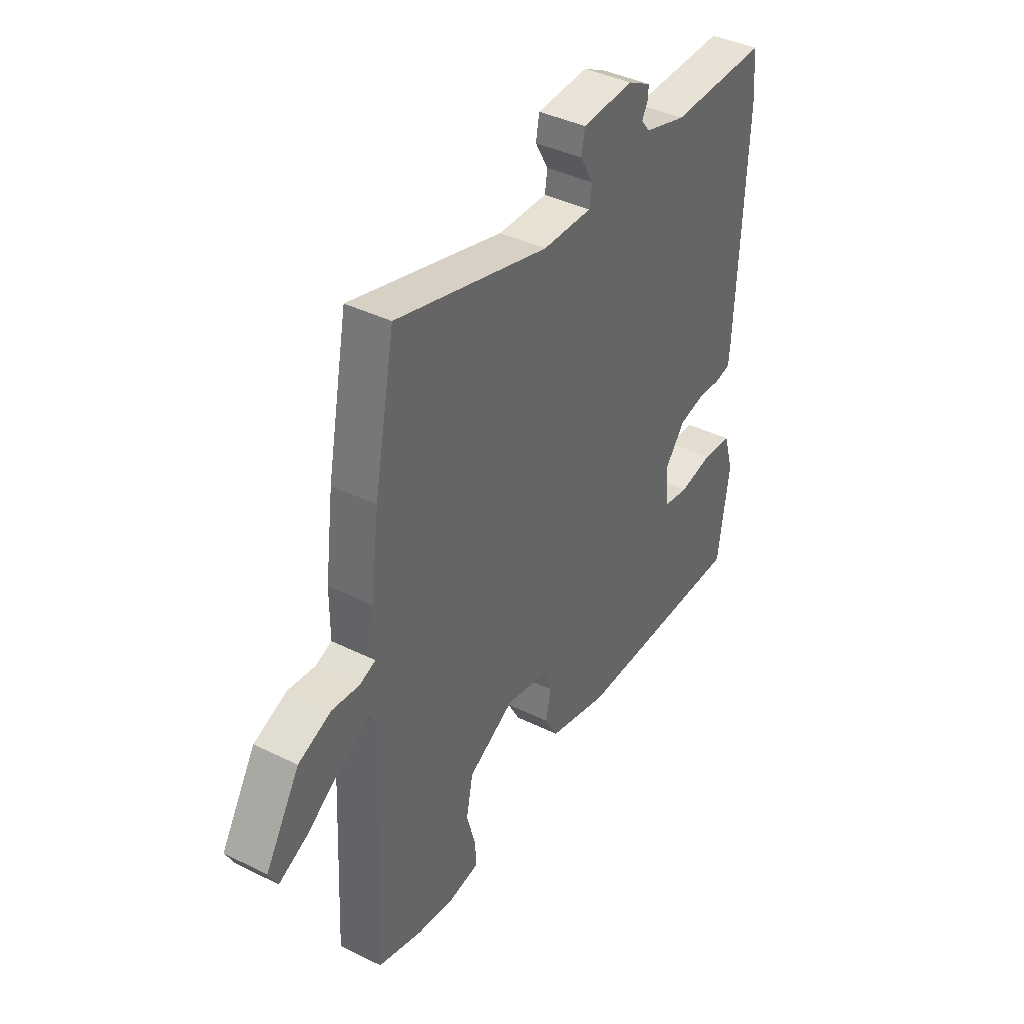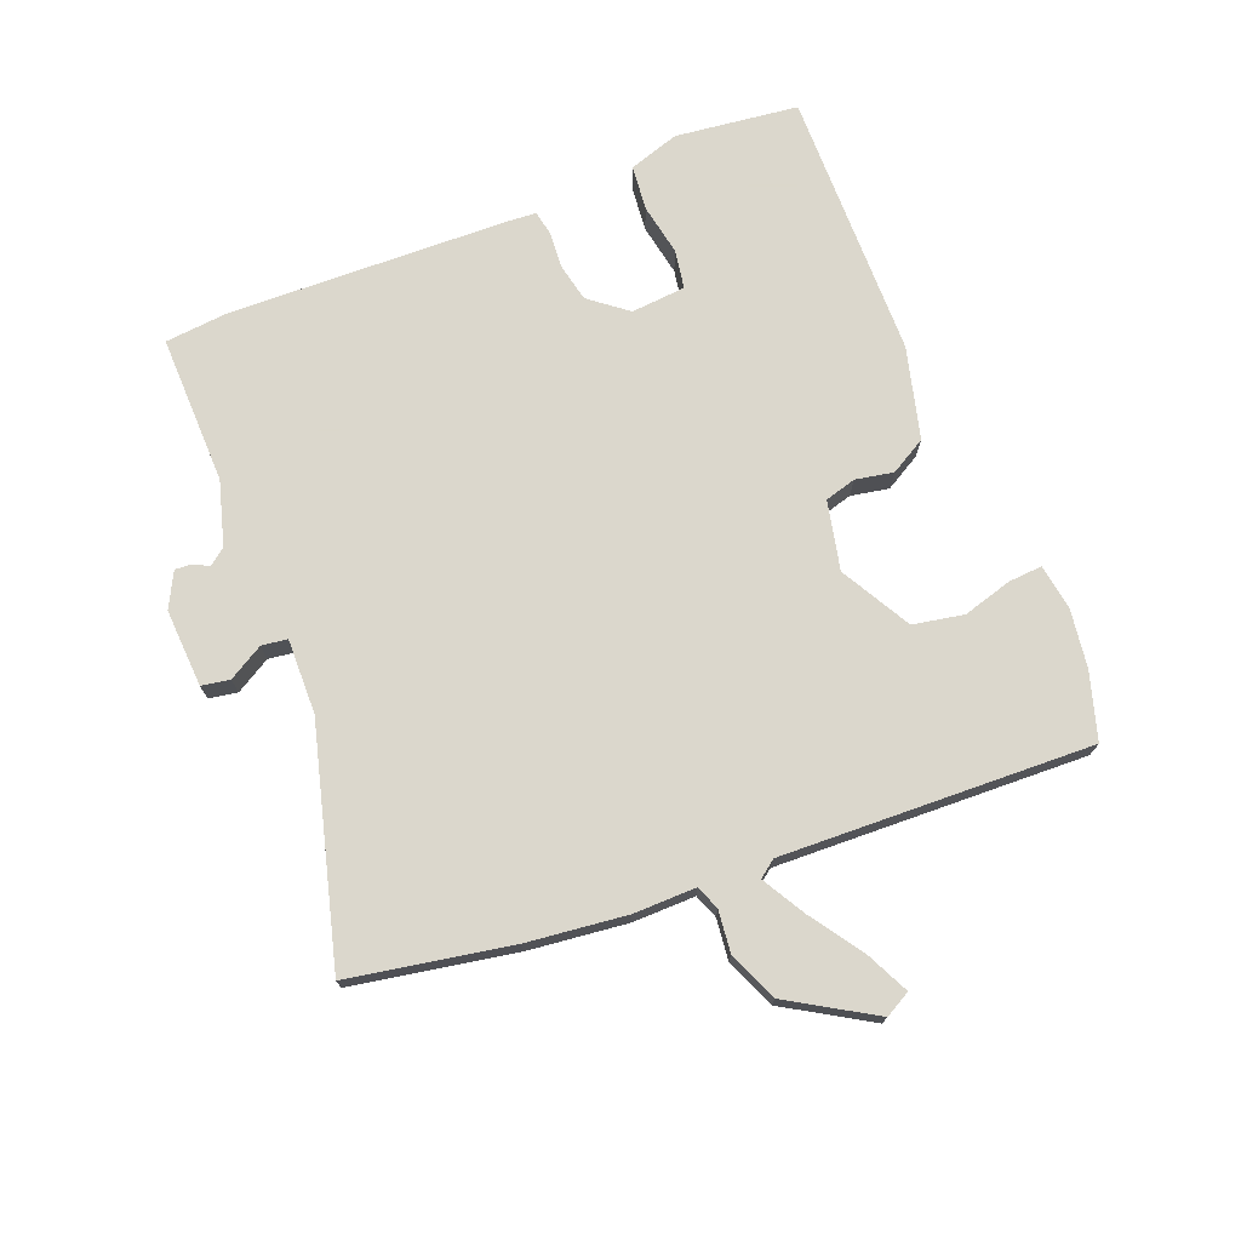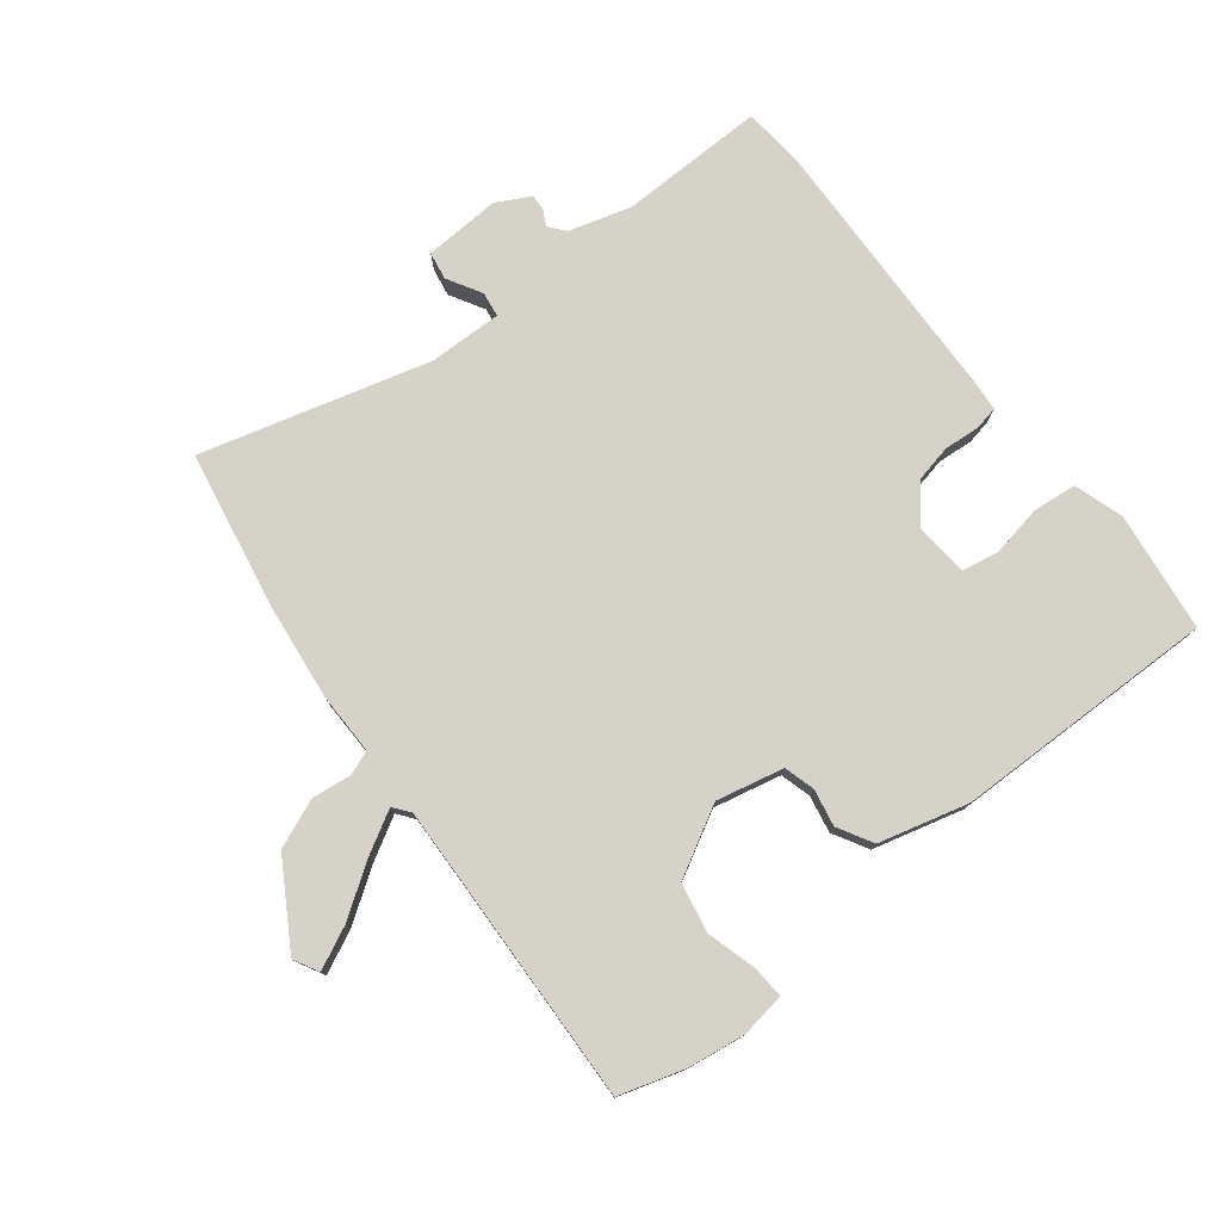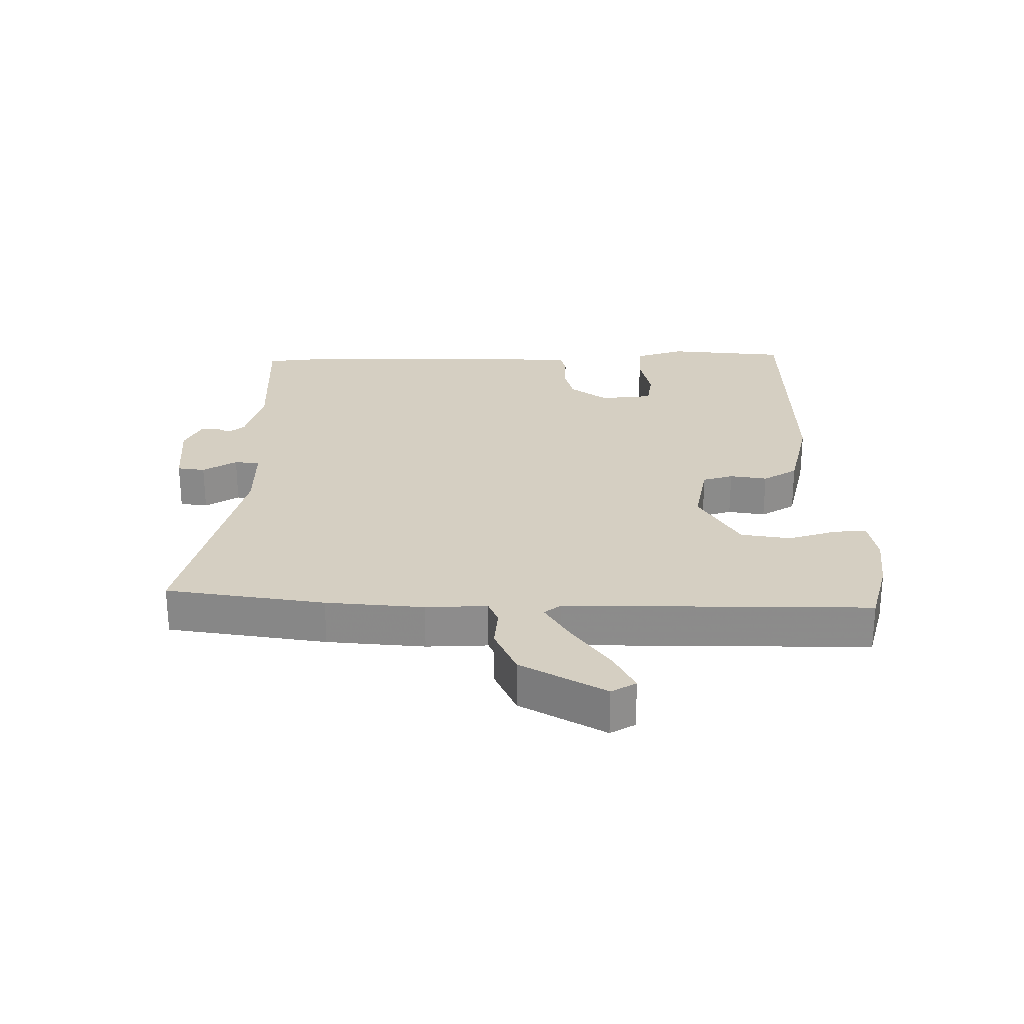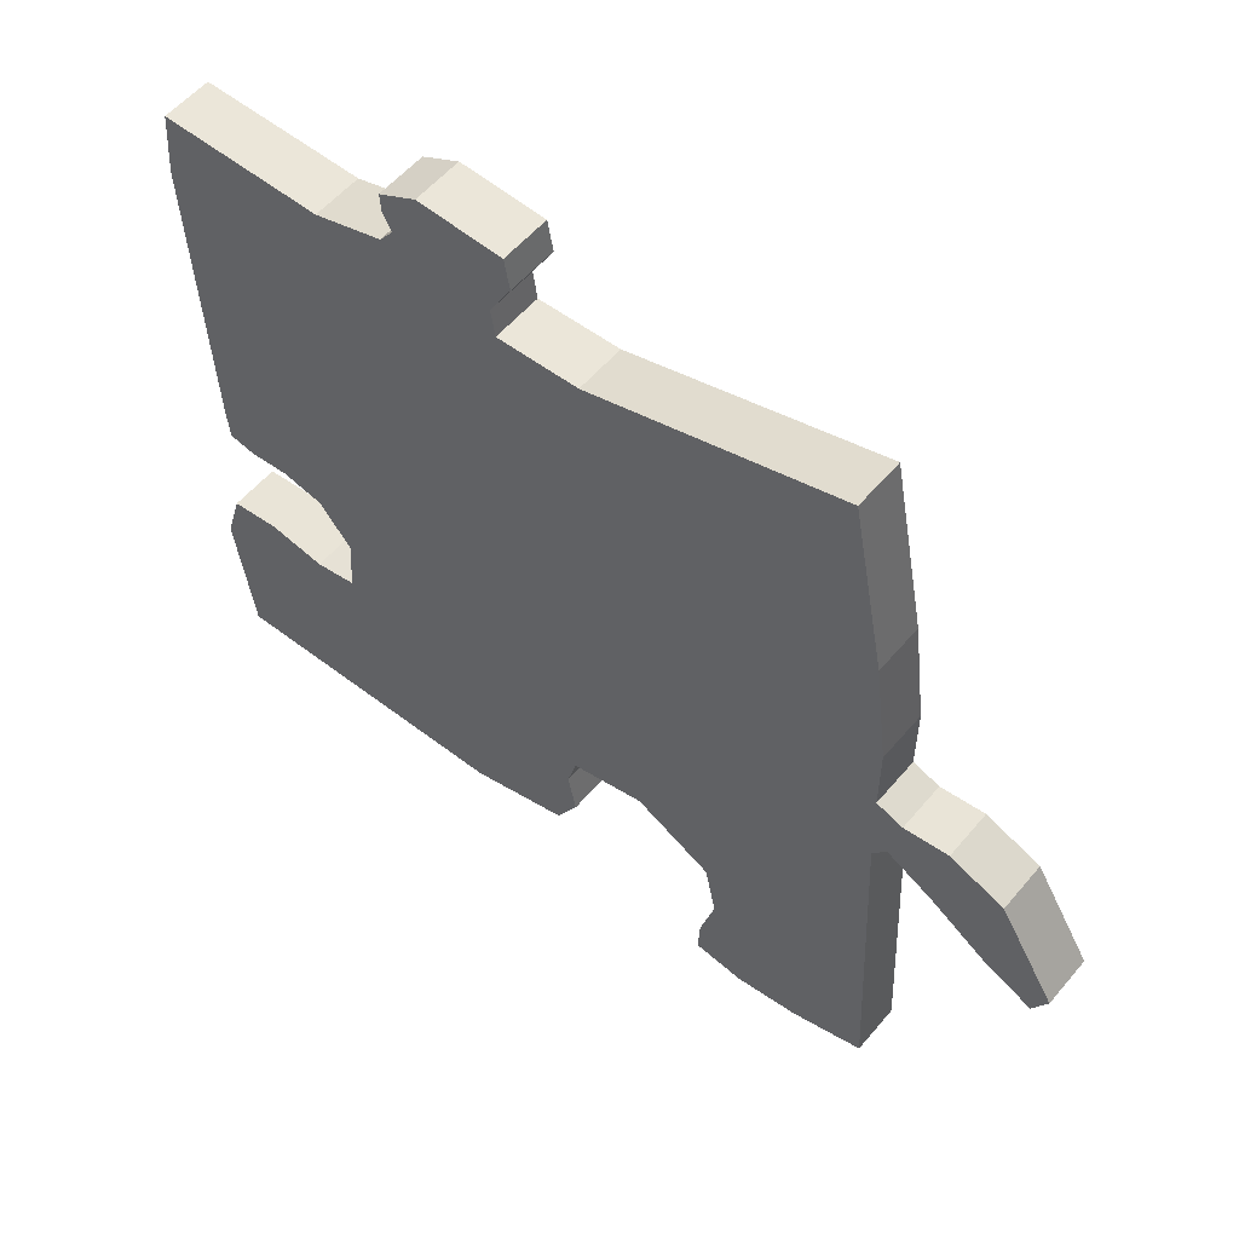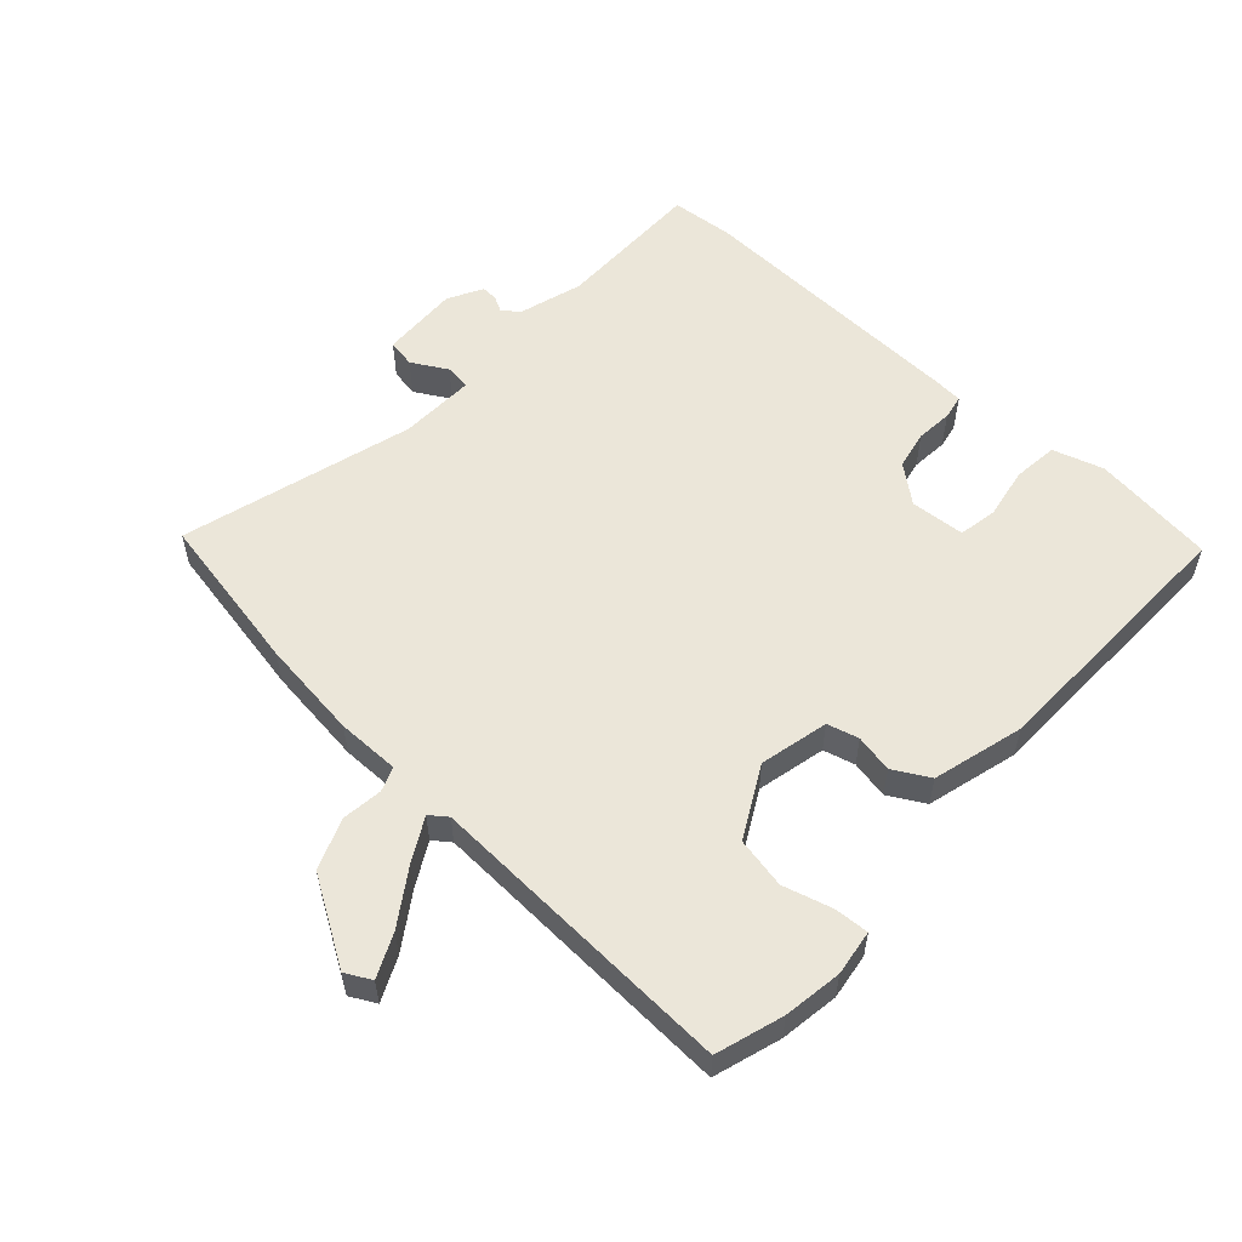
<metadata>
{"format":"obj","ext":"obj","renderer":"f3d","projection":"perspective","resolution":1024,"background":"white","views":[{"elev":40.2,"azim":121.3,"up":"+Z"},{"elev":73.4,"azim":67.6,"up":"+Y"},{"elev":77.4,"azim":141.3,"up":"+Y"},{"elev":25.9,"azim":87.9,"up":"+Y"},{"elev":56.0,"azim":39.5,"up":"+Z"},{"elev":55.8,"azim":132.2,"up":"+Y"}]}
</metadata>
<code>
v 0.572 0.07 -0.477
v 0.468 0.07 -0.51
v 0.377 0.07 -0.524
v 0.306 0.07 -0.514
v 0.309 0.07 -0.461
v 0.33 0.07 -0.384
v 0.314 0.07 -0.305
v 0.204 0.07 -0.246
v 0.097 0.07 -0.271
v 0.084 0.07 -0.32
v 0.096 0.07 -0.379
v 0.065 0.07 -0.435
v -0.077 0.07 -0.474
v -0.496 0.07 -0.485
v -0.522 0.07 -0.294
v -0.498 0.07 -0.215
v -0.428 0.07 -0.207
v -0.347 0.07 -0.221
v -0.287 0.07 -0.21
v -0.281 0.07 -0.125
v -0.328 0.07 -0.067
v -0.388 0.07 -0.055
v -0.445 0.07 -0.06
v -0.483 0.07 -0.053
v -0.487 0.07 -0.006
v -0.506 0.07 0.429
v -0.498 0.07 0.527
v -0.265 0.07 0.526
v -0.166 0.07 0.556
v -0.146 0.07 0.582
v -0.159 0.07 0.606
v -0.161 0.07 0.632
v -0.107 0.07 0.661
v 0.015 0.07 0.656
v 0.023 0.07 0.612
v -0.008 0.07 0.557
v -0.002 0.07 0.517
v 0.115 0.07 0.521
v 0.476 0.07 0.624
v 0.525 0.07 0.373
v 0.545 0.07 0.218
v 0.545 0.07 0.12
v 0.583 0.07 0.106
v 0.647 0.07 0.114
v 0.725 0.07 0.083
v 0.806 0.07 -0.048
v 0.785 0.07 -0.088
v 0.718 0.07 -0.057
v 0.635 0.07 -0.002
v 0.568 0.07 0.035
v 0.548 0.07 0.008
v 0.572 0 -0.477
v 0.468 0 -0.51
v 0.377 0 -0.524
v 0.306 0 -0.514
v 0.309 0 -0.461
v 0.33 0 -0.384
v 0.314 0 -0.305
v 0.204 0 -0.246
v 0.097 0 -0.271
v 0.084 0 -0.32
v 0.096 0 -0.379
v 0.065 0 -0.435
v -0.077 0 -0.474
v -0.496 0 -0.485
v -0.522 0 -0.294
v -0.498 0 -0.215
v -0.428 0 -0.207
v -0.347 0 -0.221
v -0.287 0 -0.21
v -0.281 0 -0.125
v -0.328 0 -0.067
v -0.388 0 -0.055
v -0.445 0 -0.06
v -0.483 0 -0.053
v -0.487 0 -0.006
v -0.506 0 0.429
v -0.498 0 0.527
v -0.265 0 0.526
v -0.166 0 0.556
v -0.146 0 0.582
v -0.159 0 0.606
v -0.161 0 0.632
v -0.107 0 0.661
v 0.015 0 0.656
v 0.023 0 0.612
v -0.008 0 0.557
v -0.002 0 0.517
v 0.115 0 0.521
v 0.476 0 0.624
v 0.525 0 0.373
v 0.545 0 0.218
v 0.545 0 0.12
v 0.583 0 0.106
v 0.647 0 0.114
v 0.725 0 0.083
v 0.806 0 -0.048
v 0.785 0 -0.088
v 0.718 0 -0.057
v 0.635 0 -0.002
v 0.568 0 0.035
v 0.548 0 0.008
f 46 47 48 49
f 46 49 50
f 43 44 45 46
f 42 43 46 50
f 39 40 41 42
f 38 39 42
f 37 38 42 50
f 33 34 35 36
f 33 36 37
f 30 31 32 33
f 30 33 37
f 29 30 37 50
f 25 26 27 28
f 22 23 24 25
f 21 22 25 28
f 20 21 28 29
f 15 16 17 18
f 15 18 19
f 14 15 19
f 13 14 19
f 10 11 12 13
f 9 10 13 19
f 8 9 19 20
f 3 4 5 6
f 3 6 7
f 51 1 2 3
f 51 3 7
f 50 51 7 8
f 8 20 29 50
f 100 99 98 97
f 101 100 97
f 97 96 95 94
f 101 97 94 93
f 93 92 91 90
f 93 90 89
f 101 93 89 88
f 87 86 85 84
f 88 87 84
f 84 83 82 81
f 88 84 81
f 101 88 81 80
f 79 78 77 76
f 76 75 74 73
f 79 76 73 72
f 80 79 72 71
f 69 68 67 66
f 70 69 66
f 70 66 65
f 70 65 64
f 64 63 62 61
f 70 64 61 60
f 71 70 60 59
f 57 56 55 54
f 58 57 54
f 54 53 52 102
f 58 54 102
f 59 58 102 101
f 101 80 71 59
f 1 52 53 2
f 2 53 54 3
f 3 54 55 4
f 4 55 56 5
f 5 56 57 6
f 6 57 58 7
f 7 58 59 8
f 8 59 60 9
f 9 60 61 10
f 10 61 62 11
f 11 62 63 12
f 12 63 64 13
f 13 64 65 14
f 14 65 66 15
f 15 66 67 16
f 16 67 68 17
f 17 68 69 18
f 18 69 70 19
f 19 70 71 20
f 20 71 72 21
f 21 72 73 22
f 22 73 74 23
f 23 74 75 24
f 24 75 76 25
f 25 76 77 26
f 26 77 78 27
f 27 78 79 28
f 28 79 80 29
f 29 80 81 30
f 30 81 82 31
f 31 82 83 32
f 32 83 84 33
f 33 84 85 34
f 34 85 86 35
f 35 86 87 36
f 36 87 88 37
f 37 88 89 38
f 38 89 90 39
f 39 90 91 40
f 40 91 92 41
f 41 92 93 42
f 42 93 94 43
f 43 94 95 44
f 44 95 96 45
f 45 96 97 46
f 46 97 98 47
f 47 98 99 48
f 48 99 100 49
f 49 100 101 50
f 50 101 102 51
f 51 102 52 1

</code>
